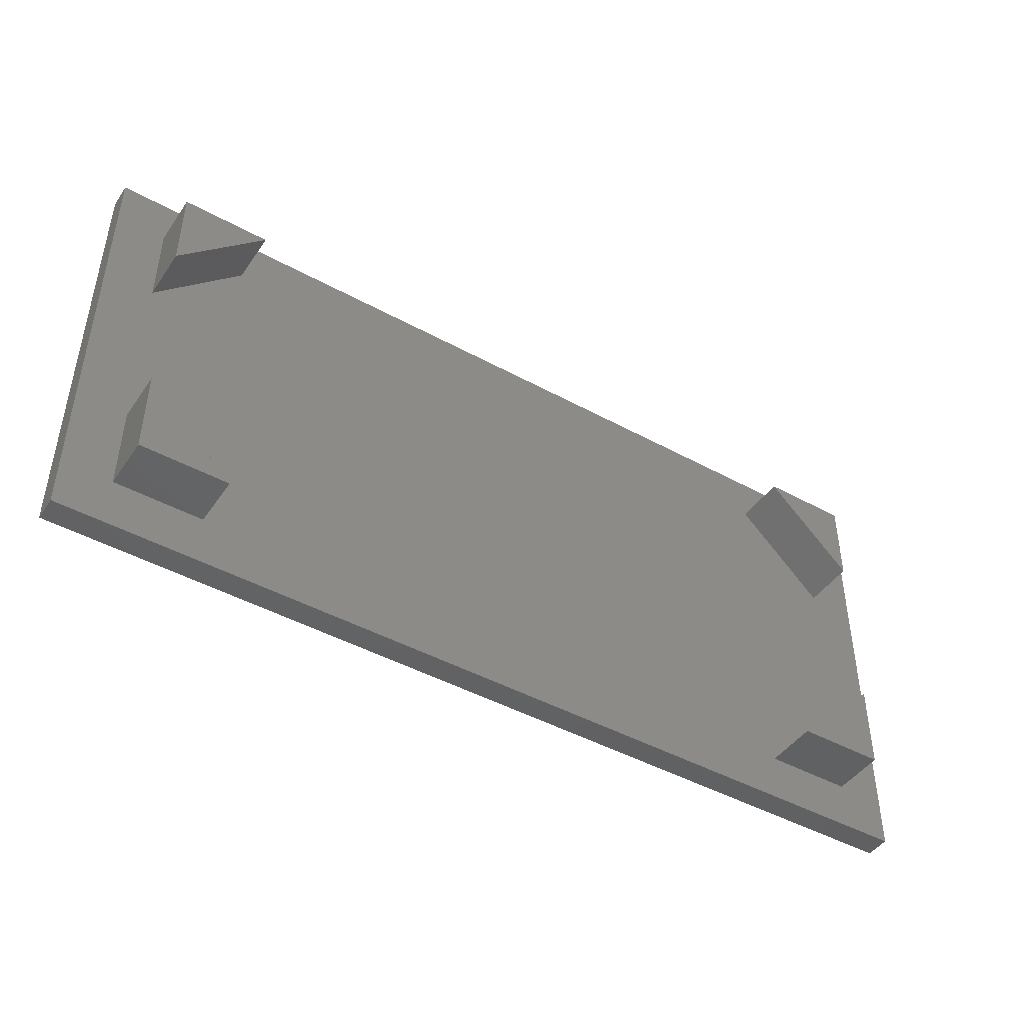
<metadata>
{"format":"stl","ext":"stl","renderer":"f3d","projection":"perspective","resolution":1024,"background":"white","views":[{"elev":-45.1,"azim":-32.4,"up":"+Y"}]}
</metadata>
<code>
# stl→obj: 436 verts, 868 faces
v 0 30 0.825
v 0 17.59 2.475
v 0 30 2.475
v 0 12.41 2.475
v 0 0 0.825
v 0 0 2.475
v 57.7 9.107 2.475
v 61 0 2.475
v 61 12.41 2.475
v 57.7 3.3 2.475
v 51.89 3.3 2.475
v 48.59 0 2.475
v 3.3 9.107 2.475
v 3.3 3.3 2.475
v 12.41 0 2.475
v 9.107 3.3 2.475
v 61 30 2.475
v 57.7 26.7 2.475
v 61 17.59 2.475
v 51.89 26.7 2.475
v 48.59 30 2.475
v 57.7 20.89 2.475
v 12.41 30 2.475
v 3.3 26.7 2.475
v 9.107 26.7 2.475
v 3.3 20.89 2.475
v 61 30 0.825
v 61 0 0.825
v 14.25 0.825 0
v 14.19 12.9 0
v 14.25 12.88 0
v 14.08 12.94 0
v 13.98 13 0
v 13.88 13.05 0
v 13.77 13.11 0
v 13.68 13.18 0
v 13.58 13.25 0
v 13.49 13.33 0
v 0.825 0.825 0
v 13.41 13.41 0
v 13.33 13.49 0
v 0.825 14.25 0
v 13.25 13.58 0
v 13.18 13.68 0
v 13.11 13.77 0
v 13.05 13.88 0
v 13 13.98 0
v 12.94 14.08 0
v 12.9 14.19 0
v 12.88 14.25 0
v 17.1 15.81 0
v 27.1 18.44 0
v 17.11 15.77 0
v 17.06 15.92 0
v 17 16.02 0
v 16.95 16.12 0
v 16.89 16.23 0
v 16.82 16.32 0
v 16.75 16.42 0
v 16.67 16.51 0
v 16.59 16.59 0
v 16.51 16.67 0
v 14.07 21.94 0
v 16.42 16.75 0
v 16.32 16.82 0
v 16.23 16.89 0
v 16.12 16.95 0
v 16.02 17 0
v 15.92 17.06 0
v 15.81 17.1 0
v 15.7 17.14 0
v 15.58 17.17 0
v 15.47 17.2 0
v 15.35 17.22 0
v 15.24 17.24 0
v 15.12 17.25 0
v 15 17.25 0
v 14.88 17.25 0
v 14.76 17.24 0
v 14.65 17.22 0
v 14.53 17.2 0
v 14.42 17.17 0
v 14.3 17.14 0
v 14.19 17.1 0
v 14.08 17.06 0
v 13.98 17 0
v 0.825 29.18 0
v 14.25 22.62 0
v 13.88 16.95 0
v 13.77 16.89 0
v 13.68 16.82 0
v 13.58 16.75 0
v 13.49 16.67 0
v 13.41 16.59 0
v 13.33 16.51 0
v 13.25 16.42 0
v 13.18 16.32 0
v 13.11 16.23 0
v 0.825 15.75 0
v 13.05 16.12 0
v 13 16.02 0
v 12.94 15.92 0
v 12.9 15.81 0
v 12.88 15.75 0
v 14.25 29.18 0
v 45.92 17.06 0
v 45.93 21.94 0
v 46.02 17 0
v 45.81 17.1 0
v 45.7 17.14 0
v 45.58 17.17 0
v 45.47 17.2 0
v 45.35 17.22 0
v 45.24 17.24 0
v 45.12 17.25 0
v 45 17.25 0
v 44.88 17.25 0
v 44.76 17.24 0
v 44.65 17.22 0
v 44.53 17.2 0
v 44.42 17.17 0
v 44.3 17.14 0
v 44.19 17.1 0
v 44.08 17.06 0
v 43.98 17 0
v 43.88 16.95 0
v 43.77 16.89 0
v 43.68 16.82 0
v 43.58 16.75 0
v 43.49 16.67 0
v 32.9 18.44 0
v 43.41 16.59 0
v 43.33 16.51 0
v 43.25 16.42 0
v 43.18 16.32 0
v 43.11 16.23 0
v 43.05 16.12 0
v 43 16.02 0
v 42.94 15.92 0
v 42.9 15.81 0
v 42.89 15.77 0
v 60.17 0.825 0
v 60 14.25 0
v 60.17 29.18 0
v 46.75 13.58 0
v 47.1 14.19 0
v 47.12 14.25 0
v 47.06 14.08 0
v 47 13.98 0
v 46.95 13.88 0
v 46.89 13.77 0
v 46.82 13.68 0
v 46.67 13.49 0
v 46.59 13.41 0
v 46.51 13.33 0
v 45.75 0.825 0
v 46.42 13.25 0
v 46.32 13.18 0
v 46.23 13.11 0
v 46.12 13.05 0
v 46.02 13 0
v 45.92 12.94 0
v 45.81 12.9 0
v 45.75 12.88 0
v 60 15.75 0
v 47.1 15.81 0
v 47.12 15.75 0
v 47.06 15.92 0
v 47 16.02 0
v 46.95 16.12 0
v 46.89 16.23 0
v 46.82 16.32 0
v 46.75 16.42 0
v 46.67 16.51 0
v 46.59 16.59 0
v 46.51 16.67 0
v 46.42 16.75 0
v 46.32 16.82 0
v 46.23 16.89 0
v 46.12 16.95 0
v 45.75 22.62 0
v 45.75 29.18 0
v 44.25 0.825 0
v 44.19 12.9 0
v 44.25 12.88 0
v 44.08 12.94 0
v 43.98 13 0
v 43.88 13.05 0
v 43.77 13.11 0
v 43.68 13.18 0
v 43.58 13.25 0
v 43.49 13.33 0
v 43.41 13.41 0
v 43.33 13.49 0
v 43.25 13.58 0
v 43.18 13.68 0
v 30 17.67 0
v 43.11 13.77 0
v 43.05 13.88 0
v 43 13.98 0
v 42.94 14.08 0
v 42.9 14.19 0
v 42.89 14.21 0
v 15.75 0.825 0
v 17.1 14.19 0
v 17.11 14.21 0
v 17.06 14.08 0
v 17 13.98 0
v 16.95 13.88 0
v 16.82 13.68 0
v 16.89 13.77 0
v 16.75 13.58 0
v 16.67 13.49 0
v 16.59 13.41 0
v 16.51 13.33 0
v 16.42 13.25 0
v 16.32 13.18 0
v 16.23 13.11 0
v 16.12 13.05 0
v 16.02 13 0
v 15.92 12.94 0
v 15.81 12.9 0
v 15.75 12.88 0
v 30 19.22 0
v 44.25 29.18 0
v 44.25 23.04 0
v 15.75 29.18 0
v 15.75 23.04 0
v 3.3 9.107 6
v 3.3 3.3 6
v 3.3 26.7 6
v 3.3 20.89 6
v 57.7 9.107 6
v 51.89 3.3 6
v 57.7 3.3 6
v 9.107 3.3 6
v 57.7 26.7 6
v 51.89 26.7 6
v 57.7 20.89 6
v 9.107 26.7 6
v 44.25 0.135 0.69
v 15.75 0.135 0.69
v 14.25 0.135 0.69
v 45.75 0.135 0.69
v 0.135 14.25 0.69
v 0.135 15.75 0.69
v 14.25 29.86 0.69
v 44.25 29.86 0.69
v 45.75 29.86 0.69
v 15.75 29.86 0.69
v 44.25 12.88 0.69
v 45.75 12.88 0.69
v 45.7 17.14 0.69
v 45.58 17.17 0.69
v 45.47 17.2 0.69
v 45.35 17.22 0.69
v 45.24 17.24 0.69
v 45.12 17.25 0.69
v 45 17.25 0.69
v 44.88 17.25 0.69
v 44.76 17.24 0.69
v 44.65 17.22 0.69
v 44.53 17.2 0.69
v 44.42 17.17 0.69
v 44.3 17.14 0.69
v 44.08 12.94 0.69
v 44.19 12.9 0.69
v 44.19 17.1 0.69
v 44.08 17.06 0.69
v 43.98 13 0.69
v 43.98 17 0.69
v 43.88 13.05 0.69
v 43.88 16.95 0.69
v 43.77 13.11 0.69
v 43.77 16.89 0.69
v 43.68 13.18 0.69
v 43.68 16.82 0.69
v 43.58 13.25 0.69
v 43.58 16.75 0.69
v 43.49 13.33 0.69
v 43.49 16.67 0.69
v 43.41 13.41 0.69
v 43.41 16.59 0.69
v 43.33 13.49 0.69
v 43.33 16.51 0.69
v 43.25 13.58 0.69
v 43.25 16.42 0.69
v 43.18 13.68 0.69
v 43.18 16.32 0.69
v 43.11 13.77 0.69
v 43.11 16.23 0.69
v 43.05 13.88 0.69
v 43.05 16.12 0.69
v 43 13.98 0.69
v 43 16.02 0.69
v 42.94 14.08 0.69
v 42.94 15.92 0.69
v 42.89 14.21 0.69
v 42.9 14.19 0.69
v 42.89 15.77 0.69
v 42.9 15.81 0.69
v 32.9 18.44 0.69
v 30 17.67 0.69
v 47.12 14.25 0.69
v 60 15.75 0.69
v 60 14.25 0.69
v 47.12 15.75 0.69
v 47.06 14.08 0.69
v 47.1 14.19 0.69
v 47.06 15.92 0.69
v 47.1 15.81 0.69
v 47 13.98 0.69
v 47 16.02 0.69
v 46.95 13.88 0.69
v 46.95 16.12 0.69
v 46.89 13.77 0.69
v 46.89 16.23 0.69
v 46.82 13.68 0.69
v 46.82 16.32 0.69
v 46.75 13.58 0.69
v 46.75 16.42 0.69
v 46.67 13.49 0.69
v 46.67 16.51 0.69
v 46.59 13.41 0.69
v 46.59 16.59 0.69
v 46.51 13.33 0.69
v 46.51 16.67 0.69
v 46.42 13.25 0.69
v 46.42 16.75 0.69
v 46.32 13.18 0.69
v 46.32 16.82 0.69
v 46.23 13.11 0.69
v 46.23 16.89 0.69
v 46.12 13.05 0.69
v 46.12 16.95 0.69
v 46.02 13 0.69
v 46.02 17 0.69
v 45.92 12.94 0.69
v 45.92 17.06 0.69
v 45.81 12.9 0.69
v 45.81 17.1 0.69
v 45.75 22.62 0.69
v 44.25 23.04 0.69
v 45.93 21.94 0.69
v 30 19.22 0.69
v 27.1 18.44 0.69
v 17.11 14.21 0.69
v 17.11 15.77 0.69
v 17.06 14.08 0.69
v 17.1 14.19 0.69
v 17.06 15.92 0.69
v 17.1 15.81 0.69
v 17 13.98 0.69
v 17 16.02 0.69
v 16.95 13.88 0.69
v 16.95 16.12 0.69
v 16.89 13.77 0.69
v 16.89 16.23 0.69
v 16.82 13.68 0.69
v 16.82 16.32 0.69
v 16.75 13.58 0.69
v 16.75 16.42 0.69
v 16.67 13.49 0.69
v 16.67 16.51 0.69
v 16.59 13.41 0.69
v 16.59 16.59 0.69
v 16.51 13.33 0.69
v 16.51 16.67 0.69
v 16.42 13.25 0.69
v 16.42 16.75 0.69
v 16.32 13.18 0.69
v 16.32 16.82 0.69
v 16.23 13.11 0.69
v 16.23 16.89 0.69
v 16.12 13.05 0.69
v 16.12 16.95 0.69
v 16.02 13 0.69
v 16.02 17 0.69
v 15.92 12.94 0.69
v 15.92 17.06 0.69
v 15.75 12.88 0.69
v 15.81 12.9 0.69
v 15.81 17.1 0.69
v 15.7 17.14 0.69
v 14.25 12.88 0.69
v 15.58 17.17 0.69
v 15.47 17.2 0.69
v 15.35 17.22 0.69
v 15.24 17.24 0.69
v 15.12 17.25 0.69
v 15 17.25 0.69
v 14.88 17.25 0.69
v 14.76 17.24 0.69
v 14.65 17.22 0.69
v 14.53 17.2 0.69
v 14.42 17.17 0.69
v 14.3 17.14 0.69
v 14.08 12.94 0.69
v 14.19 12.9 0.69
v 14.19 17.1 0.69
v 14.08 17.06 0.69
v 13.98 13 0.69
v 13.98 17 0.69
v 13.88 13.05 0.69
v 13.88 16.95 0.69
v 13.77 13.11 0.69
v 13.77 16.89 0.69
v 13.68 13.18 0.69
v 13.68 16.82 0.69
v 13.58 13.25 0.69
v 13.58 16.75 0.69
v 13.49 13.33 0.69
v 13.49 16.67 0.69
v 13.41 13.41 0.69
v 13.41 16.59 0.69
v 13.33 13.49 0.69
v 13.33 16.51 0.69
v 13.25 13.58 0.69
v 13.25 16.42 0.69
v 13.18 13.68 0.69
v 13.18 16.32 0.69
v 13.11 13.77 0.69
v 13.11 16.23 0.69
v 13.05 13.88 0.69
v 13.05 16.12 0.69
v 13 13.98 0.69
v 13 16.02 0.69
v 12.94 14.08 0.69
v 12.94 15.92 0.69
v 12.9 14.19 0.69
v 12.88 15.75 0.69
v 12.9 15.81 0.69
v 12.88 14.25 0.69
v 15.75 23.04 0.69
v 14.25 22.62 0.69
v 14.07 21.94 0.69
f 1 2 3
f 1 4 2
f 5 4 1
f 4 5 6
f 7 8 9
f 10 8 7
f 11 8 10
f 8 11 12
f 13 4 14
f 14 15 16
f 14 6 15
f 6 14 4
f 17 18 19
f 17 20 18
f 20 17 21
f 19 18 22
f 23 24 25
f 3 24 23
f 3 26 24
f 26 3 2
f 22 9 19
f 22 7 9
f 20 7 22
f 20 11 7
f 21 11 20
f 21 12 11
f 23 12 21
f 23 15 12
f 23 16 15
f 25 16 23
f 26 16 25
f 26 13 16
f 2 13 26
f 13 2 4
f 19 27 17
f 9 27 19
f 28 9 8
f 9 28 27
f 27 21 17
f 21 27 23
f 1 23 27
f 23 1 3
f 29 30 31
f 29 32 30
f 29 33 32
f 29 34 33
f 29 35 34
f 29 36 35
f 29 37 36
f 29 38 37
f 39 38 29
f 38 39 40
f 40 39 41
f 42 41 39
f 41 42 43
f 43 42 44
f 44 42 45
f 45 42 46
f 46 42 47
f 47 42 48
f 48 42 49
f 49 42 50
f 51 52 53
f 54 52 51
f 55 52 54
f 56 52 55
f 57 52 56
f 58 52 57
f 59 52 58
f 60 52 59
f 61 52 60
f 62 52 61
f 63 62 64
f 63 64 65
f 63 65 66
f 63 66 67
f 63 67 68
f 63 68 69
f 63 69 70
f 63 70 71
f 63 71 72
f 63 72 73
f 63 73 74
f 63 74 75
f 63 75 76
f 63 76 77
f 63 77 78
f 63 78 79
f 62 63 52
f 80 63 79
f 81 63 80
f 82 63 81
f 83 63 82
f 84 63 83
f 85 63 84
f 63 85 86
f 87 88 63
f 89 63 86
f 90 63 89
f 91 63 90
f 92 63 91
f 93 63 92
f 94 63 93
f 95 63 94
f 96 63 95
f 97 63 96
f 98 63 97
f 63 98 99
f 99 98 100
f 99 100 101
f 99 101 102
f 99 102 103
f 99 103 104
f 63 99 87
f 88 87 105
f 106 107 108
f 109 107 106
f 110 107 109
f 111 107 110
f 112 107 111
f 113 107 112
f 114 107 113
f 115 107 114
f 116 107 115
f 117 107 116
f 118 107 117
f 119 107 118
f 120 107 119
f 121 107 120
f 122 107 121
f 123 107 122
f 124 107 123
f 125 107 124
f 126 107 125
f 127 107 126
f 128 107 127
f 129 107 128
f 130 107 129
f 131 130 132
f 131 132 133
f 131 133 134
f 131 134 135
f 131 135 136
f 131 136 137
f 131 137 138
f 130 131 107
f 139 131 138
f 140 131 139
f 131 140 141
f 142 143 144
f 145 143 142
f 143 146 147
f 143 148 146
f 143 149 148
f 143 150 149
f 143 151 150
f 143 152 151
f 143 145 152
f 142 153 145
f 142 154 153
f 142 155 154
f 156 155 142
f 155 156 157
f 157 156 158
f 158 156 159
f 159 156 160
f 160 156 161
f 161 156 162
f 162 156 163
f 163 156 164
f 165 144 143
f 166 165 167
f 168 165 166
f 169 165 168
f 170 165 169
f 165 170 107
f 107 170 171
f 107 171 172
f 107 172 173
f 107 173 174
f 107 174 175
f 107 175 176
f 107 176 177
f 107 177 178
f 107 178 179
f 107 179 180
f 107 180 108
f 165 107 144
f 181 144 107
f 144 181 182
f 183 184 185
f 183 186 184
f 183 187 186
f 183 188 187
f 183 189 188
f 183 190 189
f 183 191 190
f 183 192 191
f 183 193 192
f 183 194 193
f 183 195 194
f 183 196 195
f 197 196 183
f 196 197 198
f 198 197 199
f 199 197 200
f 200 197 201
f 201 197 202
f 202 197 203
f 204 197 183
f 197 205 206
f 197 207 205
f 197 208 207
f 197 209 208
f 210 197 204
f 197 211 209
f 197 210 211
f 210 204 212
f 212 204 213
f 213 204 214
f 214 204 215
f 215 204 216
f 216 204 217
f 217 204 218
f 218 204 219
f 219 204 220
f 220 204 221
f 221 204 222
f 222 204 223
f 224 225 226
f 227 224 228
f 224 227 225
f 5 15 6
f 15 5 12
f 12 28 8
f 28 12 5
f 14 229 13
f 229 14 230
f 26 231 24
f 231 26 232
f 233 234 235
f 229 230 236
f 237 238 239
f 231 232 240
f 235 7 233
f 7 235 10
f 239 18 237
f 18 239 22
f 18 238 237
f 238 18 20
f 25 231 240
f 231 25 24
f 11 235 234
f 235 11 10
f 14 236 230
f 236 14 16
f 22 238 20
f 238 22 239
f 232 25 240
f 25 232 26
f 236 13 229
f 13 236 16
f 11 233 7
f 233 11 234
f 204 241 242
f 241 204 183
f 5 243 28
f 39 243 5
f 243 39 29
f 242 28 243
f 241 28 242
f 244 28 241
f 142 244 156
f 244 142 28
f 42 39 245
f 246 87 99
f 87 246 1
f 245 1 246
f 245 5 1
f 5 245 39
f 142 27 28
f 27 142 144
f 105 87 247
f 225 227 248
f 249 144 182
f 144 249 27
f 248 27 249
f 250 248 227
f 250 27 248
f 247 27 250
f 247 1 27
f 1 247 87
f 251 252 244
f 252 251 253
f 253 251 254
f 254 251 255
f 255 251 256
f 256 251 257
f 257 251 258
f 258 251 259
f 259 251 260
f 260 251 261
f 261 251 262
f 262 251 263
f 263 251 264
f 251 244 241
f 264 251 265
f 266 251 267
f 251 268 265
f 251 266 268
f 266 269 268
f 270 269 266
f 270 271 269
f 272 271 270
f 272 273 271
f 274 273 272
f 274 275 273
f 276 275 274
f 276 277 275
f 278 277 276
f 278 279 277
f 280 279 278
f 280 281 279
f 282 281 280
f 282 283 281
f 284 283 282
f 284 285 283
f 286 285 284
f 286 287 285
f 288 287 286
f 288 289 287
f 290 289 288
f 290 291 289
f 292 291 290
f 292 293 291
f 294 293 292
f 294 295 293
f 296 295 294
f 296 297 295
f 298 296 299
f 296 298 297
f 300 297 298
f 297 300 301
f 298 302 300
f 302 298 303
f 304 305 306
f 304 307 305
f 308 304 309
f 304 308 307
f 310 307 308
f 307 310 311
f 312 310 308
f 312 313 310
f 314 313 312
f 314 315 313
f 316 315 314
f 316 317 315
f 318 317 316
f 318 319 317
f 320 319 318
f 320 321 319
f 322 321 320
f 322 323 321
f 324 323 322
f 324 325 323
f 326 325 324
f 326 327 325
f 328 327 326
f 328 329 327
f 330 329 328
f 330 331 329
f 332 331 330
f 332 333 331
f 334 333 332
f 334 335 333
f 336 335 334
f 336 337 335
f 338 337 336
f 338 339 337
f 252 338 340
f 338 252 339
f 339 252 341
f 341 252 253
f 342 343 249
f 344 343 342
f 302 343 344
f 345 302 303
f 302 345 343
f 303 346 345
f 347 346 303
f 346 347 348
f 349 347 350
f 347 349 348
f 351 348 349
f 348 351 352
f 353 351 349
f 353 354 351
f 355 354 353
f 355 356 354
f 357 356 355
f 357 358 356
f 359 358 357
f 359 360 358
f 361 360 359
f 361 362 360
f 363 362 361
f 363 364 362
f 365 364 363
f 365 366 364
f 367 366 365
f 367 368 366
f 369 368 367
f 369 370 368
f 371 370 369
f 371 372 370
f 373 372 371
f 373 374 372
f 375 374 373
f 375 376 374
f 377 376 375
f 377 378 376
f 379 378 377
f 379 380 378
f 381 379 382
f 379 381 380
f 380 381 383
f 383 381 384
f 249 343 248
f 385 381 242
f 381 385 384
f 384 385 386
f 386 385 387
f 387 385 388
f 388 385 389
f 389 385 390
f 390 385 391
f 391 385 392
f 392 385 393
f 393 385 394
f 394 385 395
f 395 385 396
f 385 242 243
f 396 385 397
f 398 385 399
f 385 400 397
f 385 398 400
f 398 401 400
f 402 401 398
f 402 403 401
f 404 403 402
f 404 405 403
f 406 405 404
f 406 407 405
f 408 407 406
f 408 409 407
f 410 409 408
f 410 411 409
f 412 411 410
f 412 413 411
f 414 413 412
f 414 415 413
f 416 415 414
f 416 417 415
f 418 417 416
f 418 419 417
f 420 419 418
f 420 421 419
f 422 421 420
f 422 423 421
f 424 423 422
f 424 425 423
f 426 425 424
f 426 427 425
f 428 427 426
f 428 429 427
f 430 429 428
f 431 429 430
f 429 431 432
f 433 431 430
f 245 431 433
f 431 245 246
f 346 434 345
f 247 434 435
f 436 434 346
f 434 436 435
f 434 247 250
f 99 431 246
f 431 99 104
f 42 433 50
f 433 42 245
f 385 29 31
f 29 385 243
f 204 381 223
f 381 204 242
f 64 368 370
f 368 64 62
f 85 400 401
f 400 85 84
f 432 102 429
f 102 432 103
f 54 354 55
f 354 54 351
f 70 380 383
f 380 70 69
f 419 95 417
f 95 419 96
f 81 394 395
f 394 81 80
f 213 361 212
f 361 213 363
f 37 412 410
f 412 37 38
f 57 360 58
f 360 57 358
f 67 374 376
f 374 67 66
f 78 391 392
f 391 78 77
f 74 387 388
f 387 74 73
f 425 98 423
f 98 425 100
f 80 393 394
f 393 80 79
f 91 407 409
f 407 91 90
f 89 403 405
f 403 89 86
f 30 398 399
f 398 30 32
f 428 49 430
f 49 428 48
f 430 50 433
f 50 430 49
f 418 44 420
f 44 418 43
f 51 351 54
f 351 51 352
f 53 352 51
f 352 53 348
f 55 356 56
f 356 55 354
f 59 364 60
f 364 59 362
f 60 366 61
f 366 60 364
f 58 362 59
f 362 58 360
f 62 366 368
f 366 62 61
f 65 370 372
f 370 65 64
f 76 389 390
f 389 76 75
f 66 372 374
f 372 66 65
f 69 378 380
f 378 69 68
f 68 376 378
f 376 68 67
f 72 384 386
f 384 72 71
f 71 383 384
f 383 71 70
f 77 390 391
f 390 77 76
f 73 386 387
f 386 73 72
f 431 103 432
f 103 431 104
f 429 101 427
f 101 429 102
f 421 96 419
f 96 421 97
f 83 396 397
f 396 83 82
f 84 397 400
f 397 84 83
f 79 392 393
f 392 79 78
f 86 401 403
f 401 86 85
f 93 411 413
f 411 93 92
f 94 413 415
f 413 94 93
f 92 409 411
f 409 92 91
f 417 94 415
f 94 417 95
f 205 347 206
f 347 205 350
f 222 381 382
f 381 222 223
f 215 369 367
f 369 215 216
f 216 371 369
f 371 216 217
f 214 367 365
f 367 214 215
f 218 375 373
f 375 218 219
f 217 373 371
f 373 217 218
f 220 379 377
f 379 220 221
f 209 353 208
f 353 209 355
f 211 355 209
f 355 211 357
f 208 349 207
f 349 208 353
f 212 359 210
f 359 212 361
f 210 357 211
f 357 210 359
f 31 399 385
f 399 31 30
f 33 404 402
f 404 33 34
f 34 406 404
f 406 34 35
f 32 402 398
f 402 32 33
f 36 410 408
f 410 36 37
f 35 408 406
f 408 35 36
f 422 46 424
f 46 422 45
f 426 48 428
f 48 426 47
f 414 41 416
f 41 414 40
f 38 414 412
f 414 38 40
f 56 358 57
f 358 56 356
f 75 388 389
f 388 75 74
f 427 100 425
f 100 427 101
f 423 97 421
f 97 423 98
f 82 395 396
f 395 82 81
f 90 405 407
f 405 90 89
f 221 382 379
f 382 221 222
f 214 363 213
f 363 214 365
f 219 377 375
f 377 219 220
f 207 350 205
f 350 207 349
f 420 45 422
f 45 420 44
f 424 47 426
f 47 424 46
f 416 43 418
f 43 416 41
f 343 225 248
f 225 343 226
f 342 182 181
f 182 342 249
f 224 343 345
f 343 224 226
f 53 346 348
f 346 53 52
f 107 302 344
f 302 107 131
f 197 347 303
f 347 197 206
f 107 342 181
f 342 107 344
f 143 305 165
f 305 143 306
f 167 305 307
f 305 167 165
f 143 304 306
f 304 143 147
f 156 252 164
f 252 156 244
f 251 183 185
f 183 251 241
f 130 279 281
f 279 130 129
f 109 339 341
f 339 109 106
f 166 310 168
f 310 166 311
f 297 138 295
f 138 297 139
f 124 268 269
f 268 124 123
f 173 323 174
f 323 173 321
f 113 255 256
f 255 113 112
f 284 195 286
f 195 284 194
f 155 328 326
f 328 155 157
f 148 309 146
f 309 148 308
f 291 135 289
f 135 291 136
f 127 273 275
f 273 127 126
f 116 258 259
f 258 116 115
f 120 262 263
f 262 120 119
f 170 317 171
f 317 170 315
f 115 257 258
f 257 115 114
f 179 331 333
f 331 179 178
f 108 335 337
f 335 108 180
f 189 276 274
f 276 189 190
f 296 202 299
f 202 296 201
f 288 198 290
f 198 288 196
f 162 340 338
f 340 162 163
f 158 332 330
f 332 158 159
f 152 316 151
f 316 152 318
f 154 322 153
f 322 154 324
f 301 139 297
f 139 301 140
f 300 140 301
f 140 300 141
f 295 137 293
f 137 295 138
f 287 133 285
f 133 287 134
f 285 132 283
f 132 285 133
f 289 134 287
f 134 289 135
f 132 281 283
f 281 132 130
f 129 277 279
f 277 129 128
f 128 275 277
f 275 128 127
f 125 269 271
f 269 125 124
f 126 271 273
f 271 126 125
f 122 264 265
f 264 122 121
f 123 265 268
f 265 123 122
f 118 260 261
f 260 118 117
f 117 259 260
f 259 117 116
f 121 263 264
f 263 121 120
f 167 311 166
f 311 167 307
f 168 313 169
f 313 168 310
f 172 321 173
f 321 172 319
f 171 319 172
f 319 171 317
f 111 253 254
f 253 111 110
f 110 341 253
f 341 110 109
f 114 256 257
f 256 114 113
f 180 333 335
f 333 180 179
f 106 337 339
f 337 106 108
f 177 327 329
f 327 177 176
f 176 325 327
f 325 176 175
f 178 329 331
f 329 178 177
f 174 325 175
f 325 174 323
f 299 203 298
f 203 299 202
f 185 267 251
f 267 185 184
f 192 282 280
f 282 192 193
f 190 278 276
f 278 190 191
f 191 280 278
f 280 191 192
f 186 270 266
f 270 186 187
f 188 274 272
f 274 188 189
f 292 200 294
f 200 292 199
f 290 199 292
f 199 290 198
f 294 201 296
f 201 294 200
f 286 196 288
f 196 286 195
f 163 252 340
f 252 163 164
f 160 336 334
f 336 160 161
f 159 334 332
f 334 159 160
f 161 338 336
f 338 161 162
f 157 330 328
f 330 157 158
f 146 304 147
f 304 146 309
f 149 308 148
f 308 149 312
f 151 314 150
f 314 151 316
f 150 312 149
f 312 150 314
f 145 318 152
f 318 145 320
f 293 136 291
f 136 293 137
f 119 261 262
f 261 119 118
f 169 315 170
f 315 169 313
f 112 254 255
f 254 112 111
f 184 266 267
f 266 184 186
f 282 194 284
f 194 282 193
f 187 272 270
f 272 187 188
f 153 320 145
f 320 153 322
f 154 326 324
f 326 154 155
f 434 227 228
f 227 434 250
f 435 105 247
f 105 435 88
f 228 345 434
f 345 228 224
f 131 300 302
f 300 131 141
f 52 436 346
f 436 52 63
f 203 303 298
f 303 203 197
f 436 88 435
f 88 436 63

</code>
